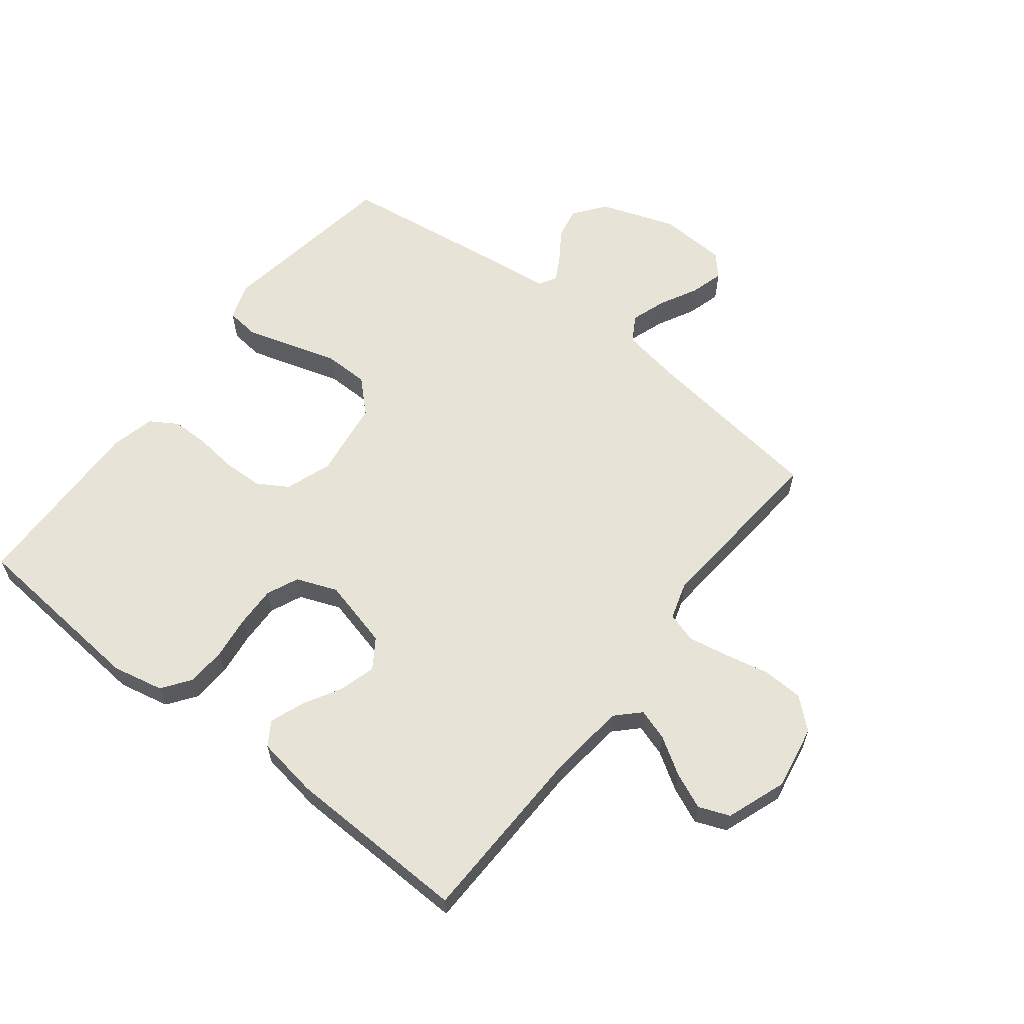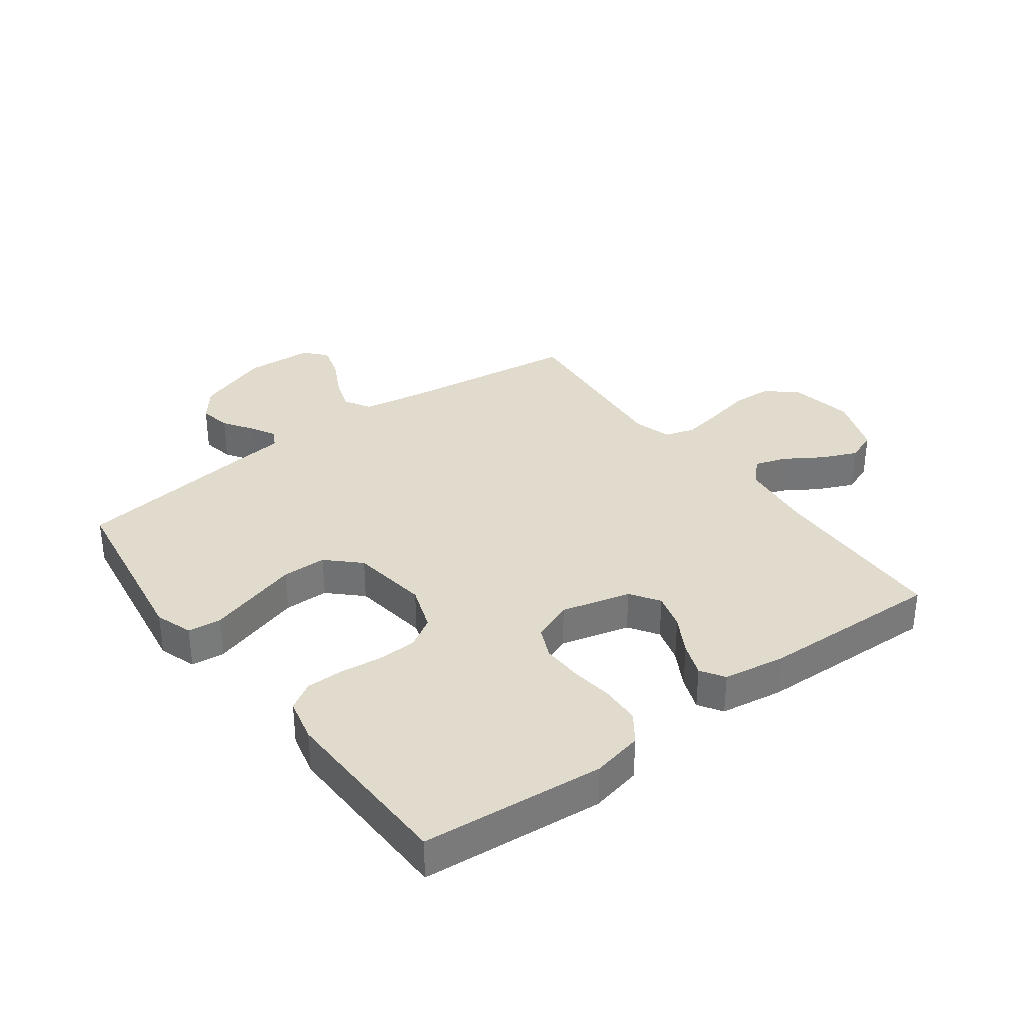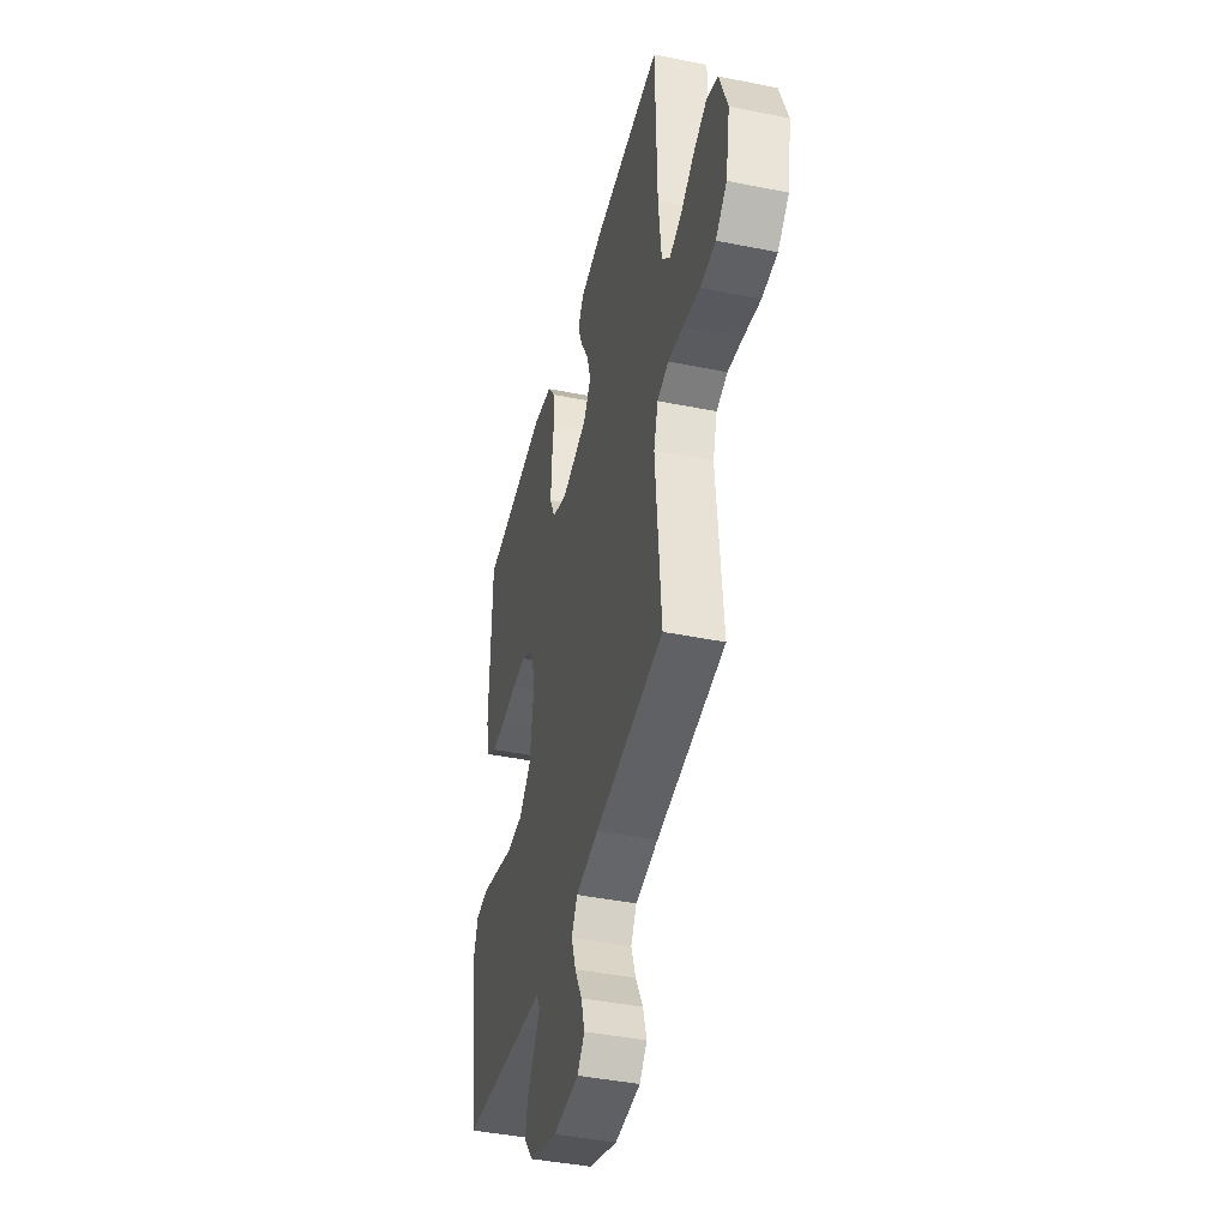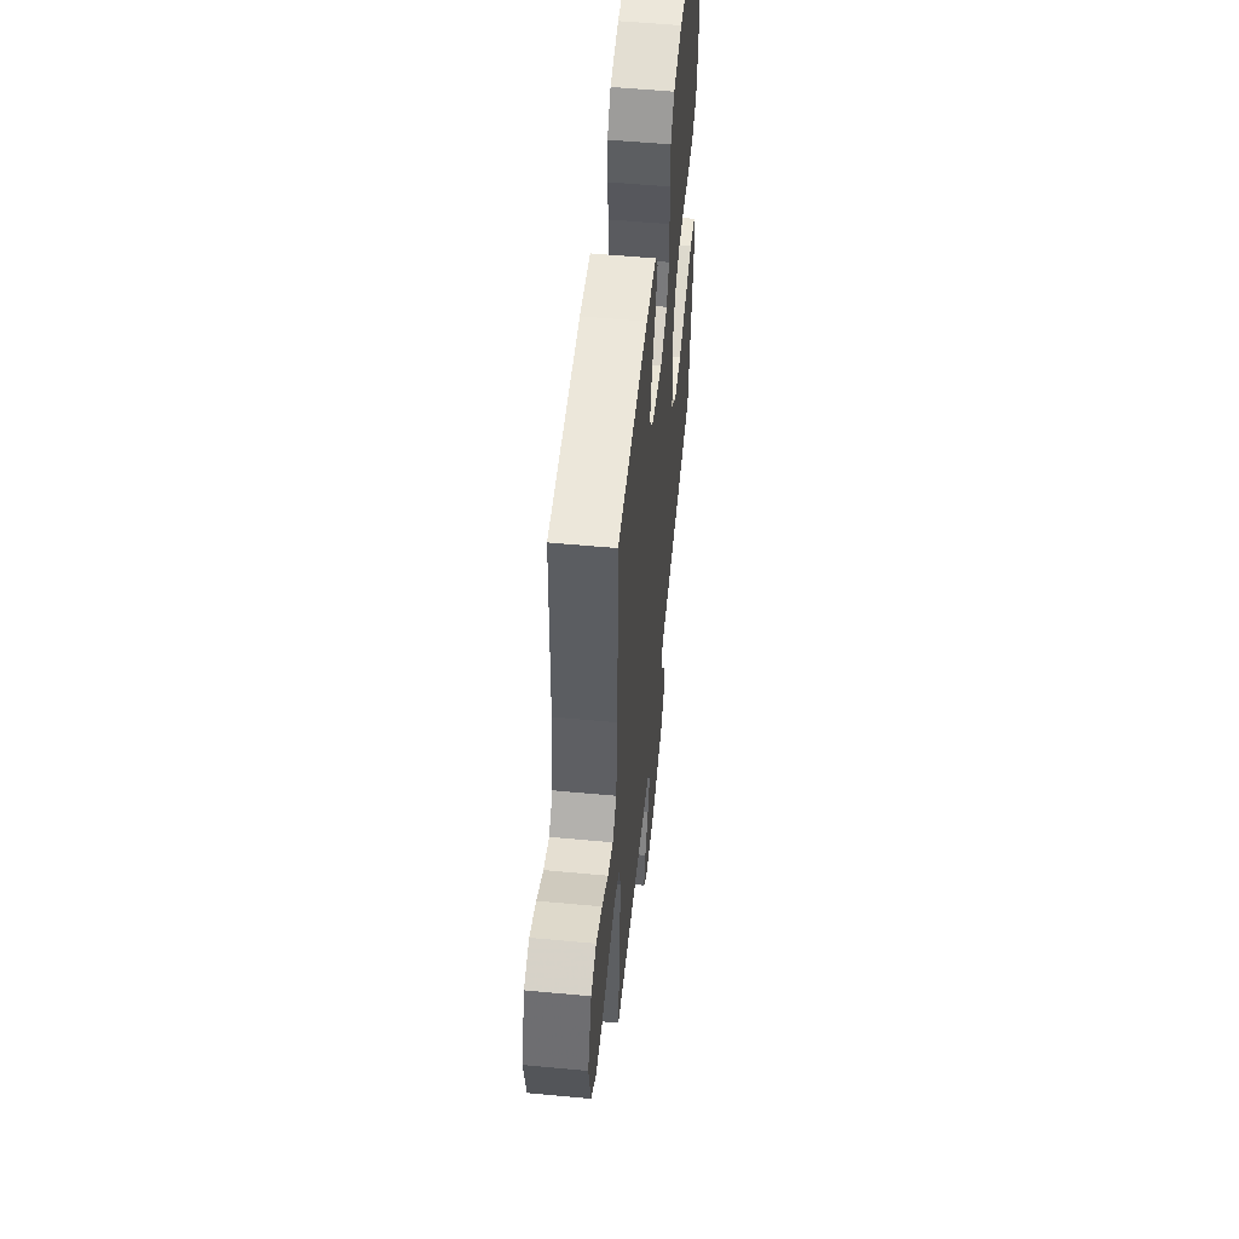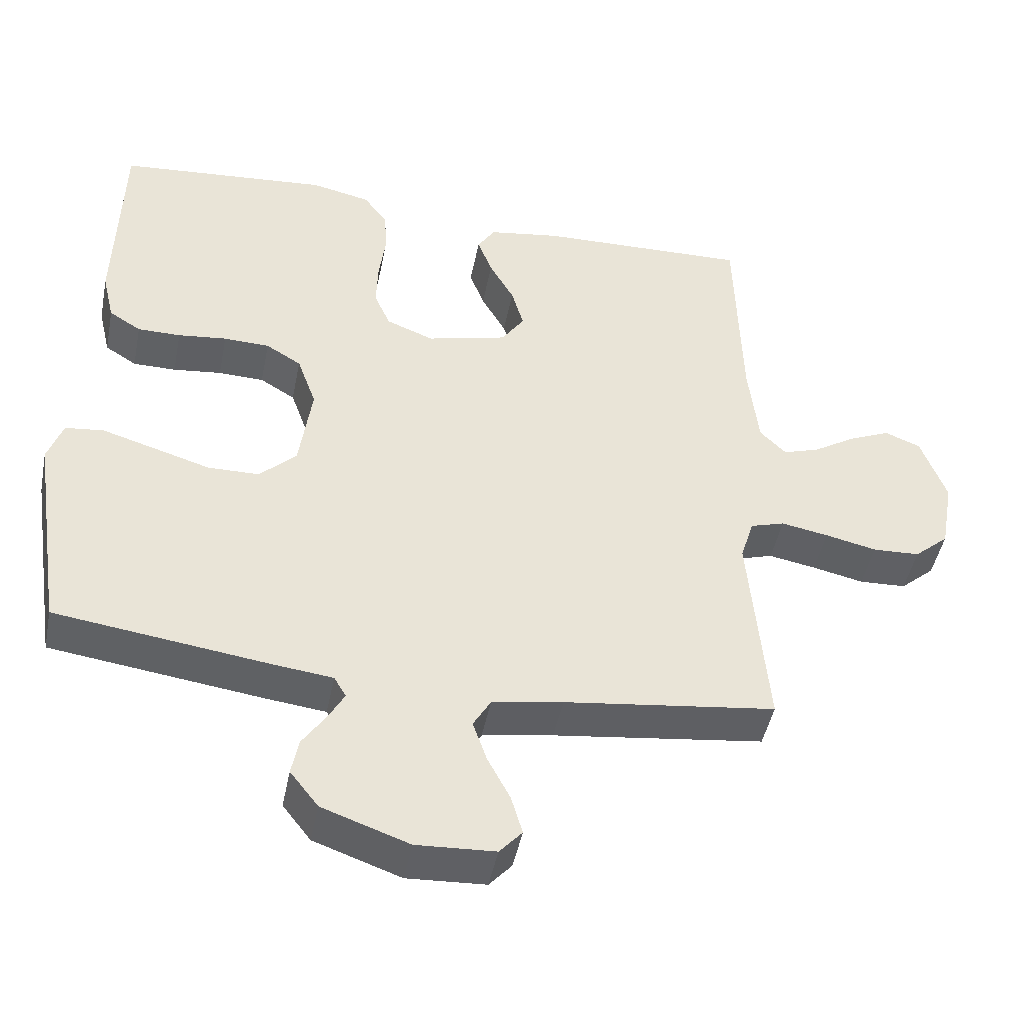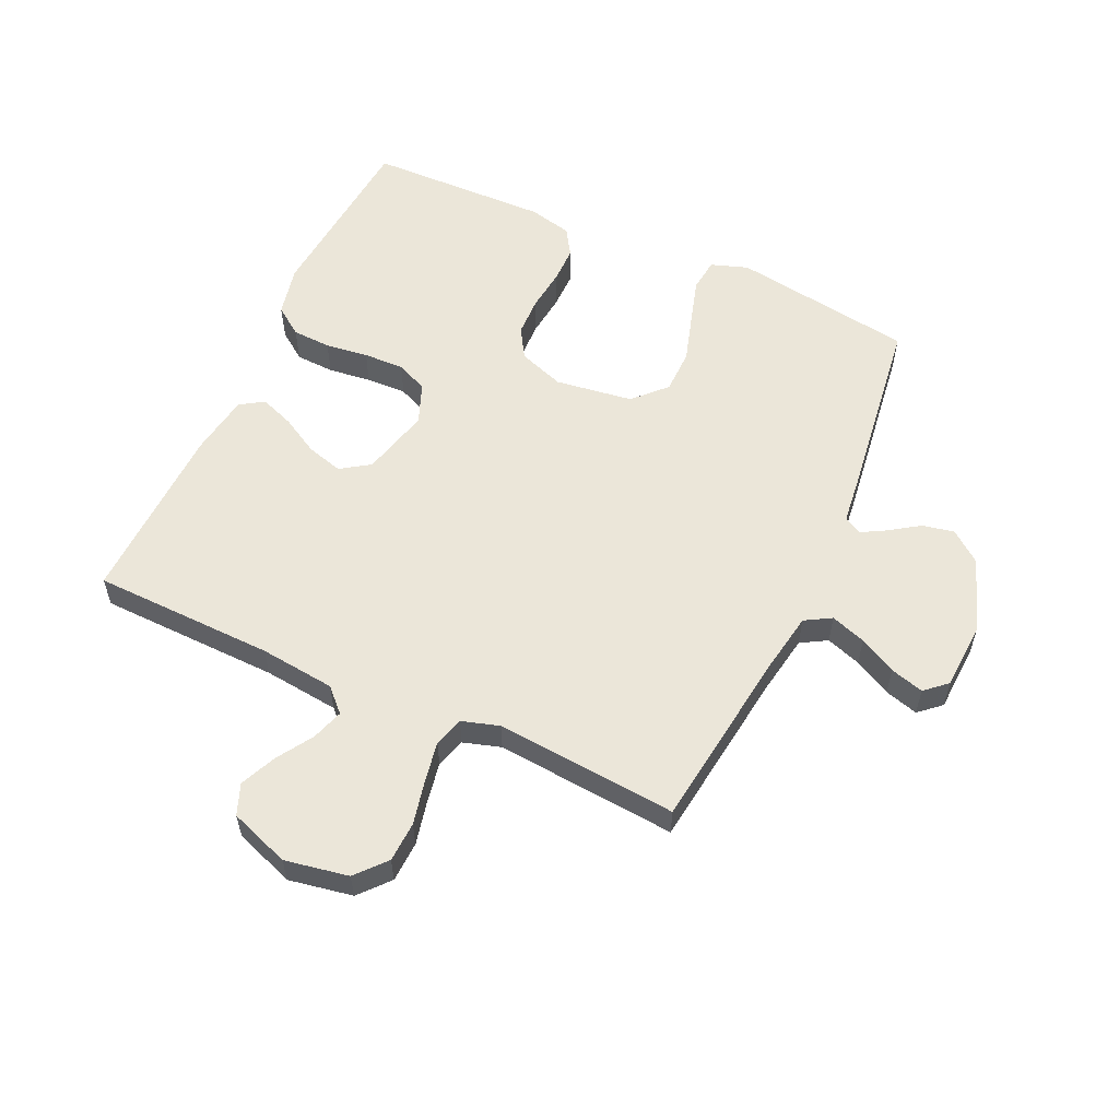
<metadata>
{"format":"obj","ext":"obj","renderer":"f3d","projection":"perspective","resolution":1024,"background":"white","views":[{"elev":61.5,"azim":37.9,"up":"+Y"},{"elev":33.9,"azim":-36.6,"up":"+Y"},{"elev":-42.3,"azim":76.4,"up":"+Z"},{"elev":55.0,"azim":95.7,"up":"+Z"},{"elev":-46.0,"azim":-11.2,"up":"+Z"},{"elev":57.0,"azim":114.6,"up":"+Y"}]}
</metadata>
<code>
v -0.5 0.07 0.5
v -0.2 0.07 0.526
v -0.116 0.07 0.508
v -0.082 0.07 0.461
v -0.079 0.07 0.397
v -0.088 0.07 0.326
v -0.09 0.07 0.259
v -0.067 0.07 0.207
v 0 0.07 0.181
v 0.114 0.07 0.21
v 0.146 0.07 0.258
v 0.129 0.07 0.318
v 0.094 0.07 0.38
v 0.073 0.07 0.436
v 0.098 0.07 0.475
v 0.2 0.07 0.491
v 0.5 0.07 0.5
v 0.508 0.07 0.2
v 0.522 0.07 0.075
v 0.559 0.07 0.038
v 0.611 0.07 0.055
v 0.671 0.07 0.093
v 0.73 0.07 0.119
v 0.781 0.07 0.099
v 0.817 0.07 0
v 0.798 0.07 -0.105
v 0.749 0.07 -0.148
v 0.682 0.07 -0.151
v 0.609 0.07 -0.135
v 0.542 0.07 -0.123
v 0.493 0.07 -0.138
v 0.474 0.07 -0.2
v 0.5 0.07 -0.5
v 0.2 0.07 -0.539
v 0.1 0.07 -0.556
v 0.075 0.07 -0.599
v 0.095 0.07 -0.657
v 0.127 0.07 -0.718
v 0.143 0.07 -0.773
v 0.111 0.07 -0.809
v 0 0.07 -0.815
v -0.123 0.07 -0.772
v -0.163 0.07 -0.721
v -0.153 0.07 -0.669
v -0.12 0.07 -0.62
v -0.097 0.07 -0.579
v -0.114 0.07 -0.55
v -0.2 0.07 -0.54
v -0.5 0.07 -0.5
v -0.546 0.07 -0.2
v -0.525 0.07 -0.139
v -0.47 0.07 -0.133
v -0.396 0.07 -0.155
v -0.316 0.07 -0.179
v -0.243 0.07 -0.178
v -0.191 0.07 -0.128
v -0.173 0.07 0
v -0.2 0.07 0.076
v -0.25 0.07 0.106
v -0.315 0.07 0.108
v -0.384 0.07 0.1
v -0.445 0.07 0.1
v -0.49 0.07 0.128
v -0.507 0.07 0.2
v -0.5 0 0.5
v -0.2 0 0.526
v -0.116 0 0.508
v -0.082 0 0.461
v -0.079 0 0.397
v -0.088 0 0.326
v -0.09 0 0.259
v -0.067 0 0.207
v 0 0 0.181
v 0.114 0 0.21
v 0.146 0 0.258
v 0.129 0 0.318
v 0.094 0 0.38
v 0.073 0 0.436
v 0.098 0 0.475
v 0.2 0 0.491
v 0.5 0 0.5
v 0.508 0 0.2
v 0.522 0 0.075
v 0.559 0 0.038
v 0.611 0 0.055
v 0.671 0 0.093
v 0.73 0 0.119
v 0.781 0 0.099
v 0.817 0 0
v 0.798 0 -0.105
v 0.749 0 -0.148
v 0.682 0 -0.151
v 0.609 0 -0.135
v 0.542 0 -0.123
v 0.493 0 -0.138
v 0.474 0 -0.2
v 0.5 0 -0.5
v 0.2 0 -0.539
v 0.1 0 -0.556
v 0.075 0 -0.599
v 0.095 0 -0.657
v 0.127 0 -0.718
v 0.143 0 -0.773
v 0.111 0 -0.809
v 0 0 -0.815
v -0.123 0 -0.772
v -0.163 0 -0.721
v -0.153 0 -0.669
v -0.12 0 -0.62
v -0.097 0 -0.579
v -0.114 0 -0.55
v -0.2 0 -0.54
v -0.5 0 -0.5
v -0.546 0 -0.2
v -0.525 0 -0.139
v -0.47 0 -0.133
v -0.396 0 -0.155
v -0.316 0 -0.179
v -0.243 0 -0.178
v -0.191 0 -0.128
v -0.173 0 0
v -0.2 0 0.076
v -0.25 0 0.106
v -0.315 0 0.108
v -0.384 0 0.1
v -0.445 0 0.1
v -0.49 0 0.128
v -0.507 0 0.2
f 4 5 6
f 3 4 6
f 2 3 6
f 1 2 6
f 64 1 6
f 63 64 6
f 62 63 6
f 61 62 6
f 60 61 6
f 59 60 6 7
f 58 59 7 8
f 57 58 8 9
f 56 57 9 10
f 52 53 54
f 51 52 54
f 50 51 54
f 49 50 54
f 48 49 54
f 47 48 54
f 46 47 54 55
f 43 44 45
f 42 43 45
f 41 42 45
f 40 41 45
f 39 40 45
f 38 39 45
f 37 38 45
f 36 37 45 46
f 46 55 56
f 36 46 56
f 35 36 56
f 32 33 34
f 35 56 10
f 34 35 10
f 32 34 10
f 31 32 10
f 27 28 29
f 26 27 29
f 25 26 29
f 24 25 29
f 23 24 29
f 22 23 29
f 21 22 29
f 20 21 29 30
f 16 17 18
f 15 16 18
f 14 15 18
f 13 14 18
f 12 13 18
f 11 12 18 19
f 20 30 31
f 19 20 31
f 11 19 31
f 10 11 31
f 70 69 68
f 70 68 67
f 70 67 66
f 70 66 65
f 70 65 128
f 70 128 127
f 70 127 126
f 70 126 125
f 70 125 124
f 71 70 124 123
f 72 71 123 122
f 73 72 122 121
f 74 73 121 120
f 118 117 116
f 118 116 115
f 118 115 114
f 118 114 113
f 118 113 112
f 118 112 111
f 119 118 111 110
f 109 108 107
f 109 107 106
f 109 106 105
f 109 105 104
f 109 104 103
f 109 103 102
f 109 102 101
f 110 109 101 100
f 120 119 110
f 120 110 100
f 120 100 99
f 98 97 96
f 74 120 99
f 74 99 98
f 74 98 96
f 74 96 95
f 93 92 91
f 93 91 90
f 93 90 89
f 93 89 88
f 93 88 87
f 93 87 86
f 93 86 85
f 94 93 85 84
f 82 81 80
f 82 80 79
f 82 79 78
f 82 78 77
f 82 77 76
f 83 82 76 75
f 95 94 84
f 95 84 83
f 95 83 75
f 95 75 74
f 1 65 66 2
f 2 66 67 3
f 3 67 68 4
f 4 68 69 5
f 5 69 70 6
f 6 70 71 7
f 7 71 72 8
f 8 72 73 9
f 9 73 74 10
f 10 74 75 11
f 11 75 76 12
f 12 76 77 13
f 13 77 78 14
f 14 78 79 15
f 15 79 80 16
f 16 80 81 17
f 17 81 82 18
f 18 82 83 19
f 19 83 84 20
f 20 84 85 21
f 21 85 86 22
f 22 86 87 23
f 23 87 88 24
f 24 88 89 25
f 25 89 90 26
f 26 90 91 27
f 27 91 92 28
f 28 92 93 29
f 29 93 94 30
f 30 94 95 31
f 31 95 96 32
f 32 96 97 33
f 33 97 98 34
f 34 98 99 35
f 35 99 100 36
f 36 100 101 37
f 37 101 102 38
f 38 102 103 39
f 39 103 104 40
f 40 104 105 41
f 41 105 106 42
f 42 106 107 43
f 43 107 108 44
f 44 108 109 45
f 45 109 110 46
f 46 110 111 47
f 47 111 112 48
f 48 112 113 49
f 49 113 114 50
f 50 114 115 51
f 51 115 116 52
f 52 116 117 53
f 53 117 118 54
f 54 118 119 55
f 55 119 120 56
f 56 120 121 57
f 57 121 122 58
f 58 122 123 59
f 59 123 124 60
f 60 124 125 61
f 61 125 126 62
f 62 126 127 63
f 63 127 128 64
f 64 128 65 1

</code>
